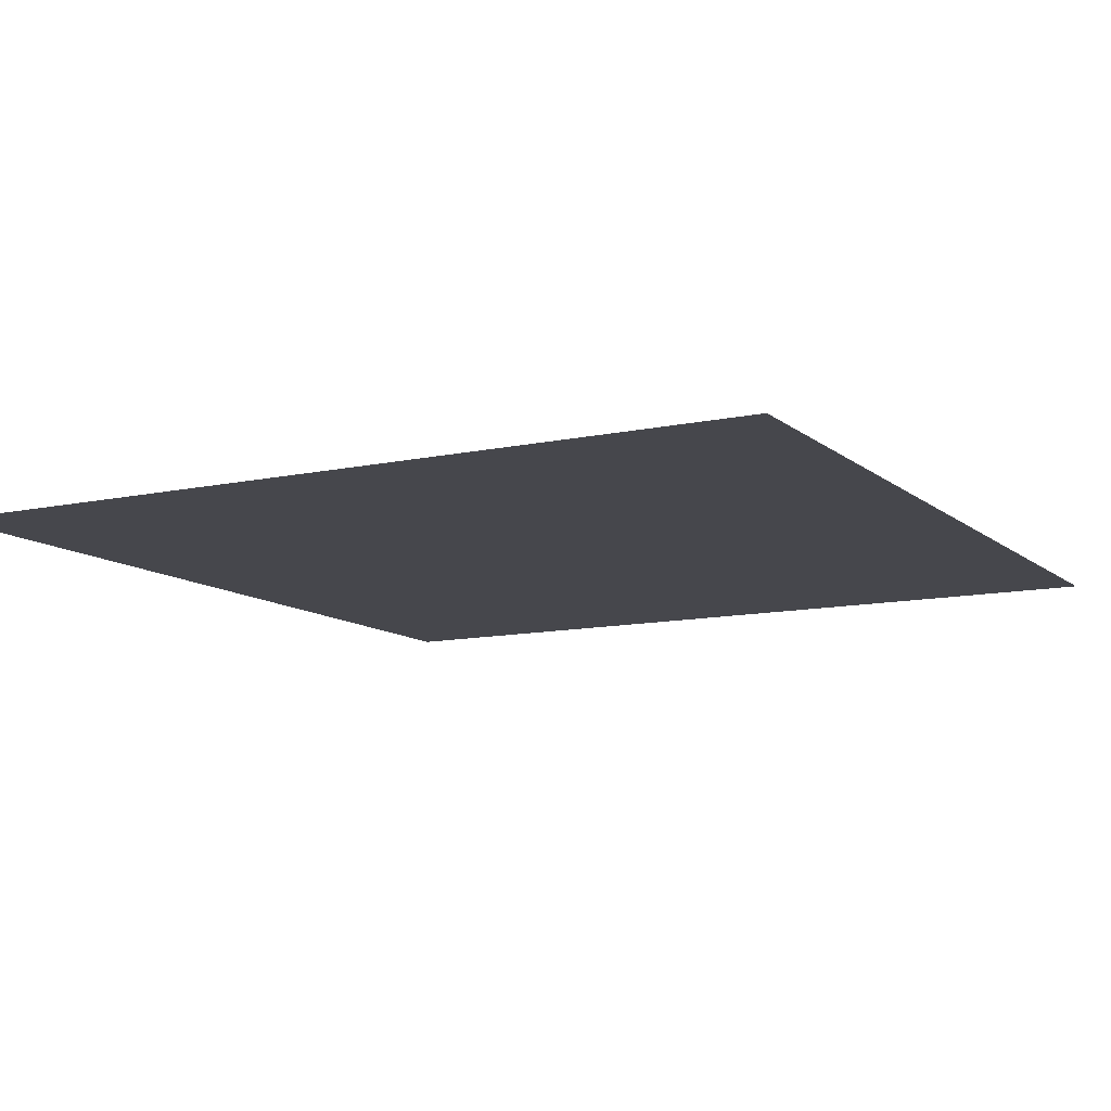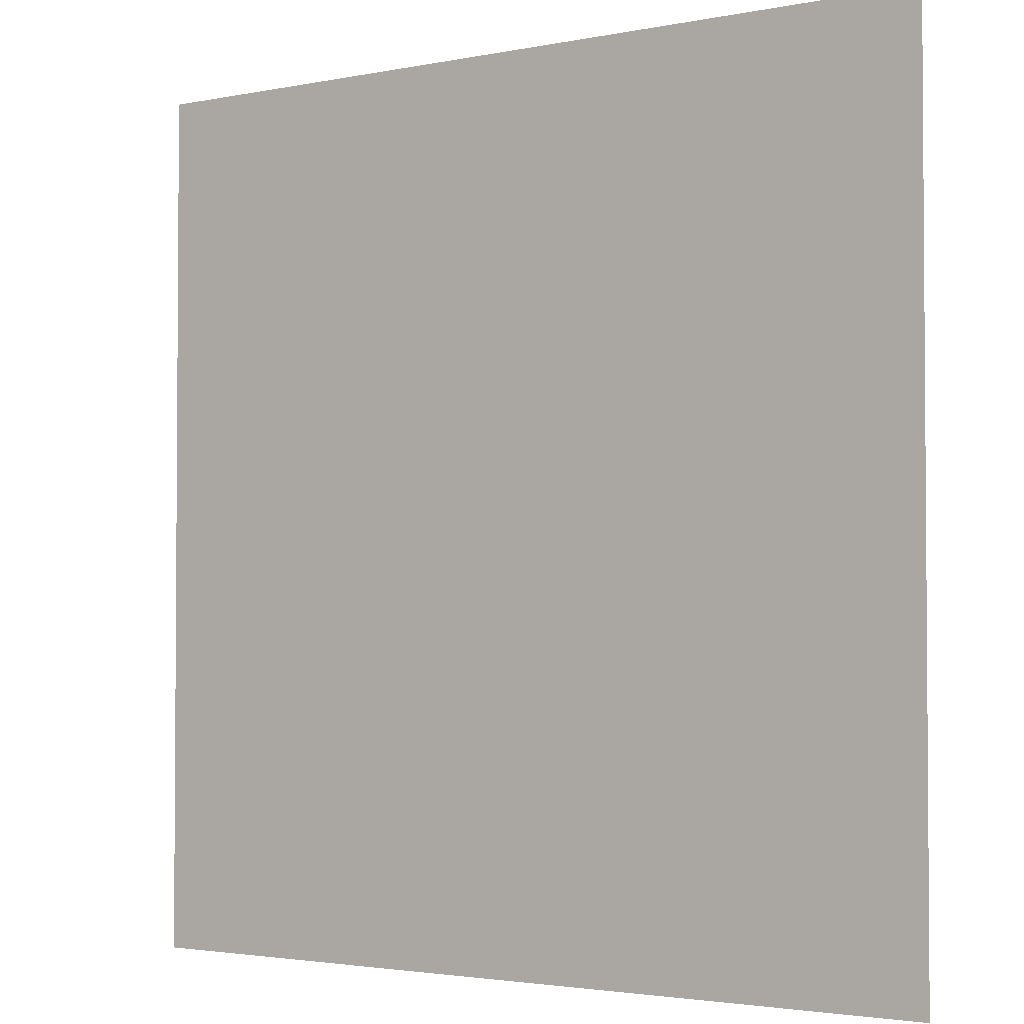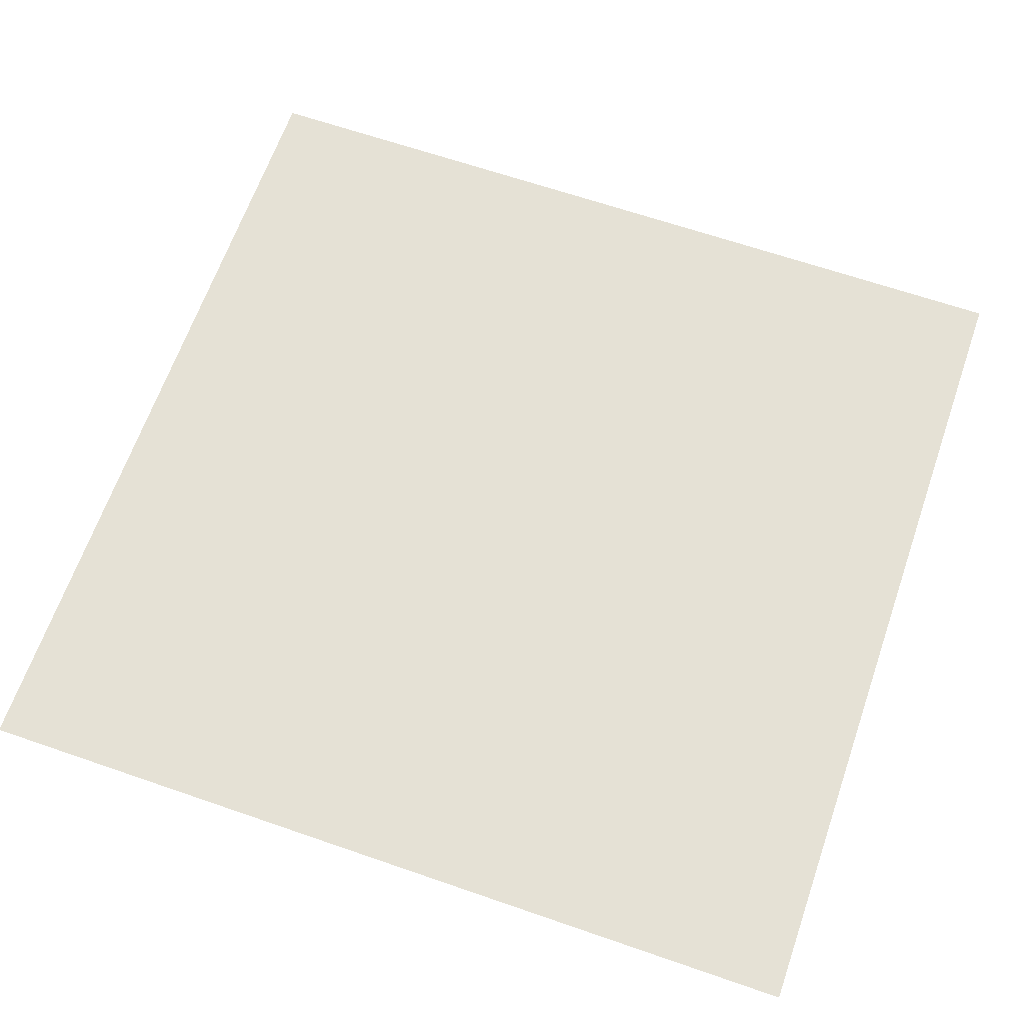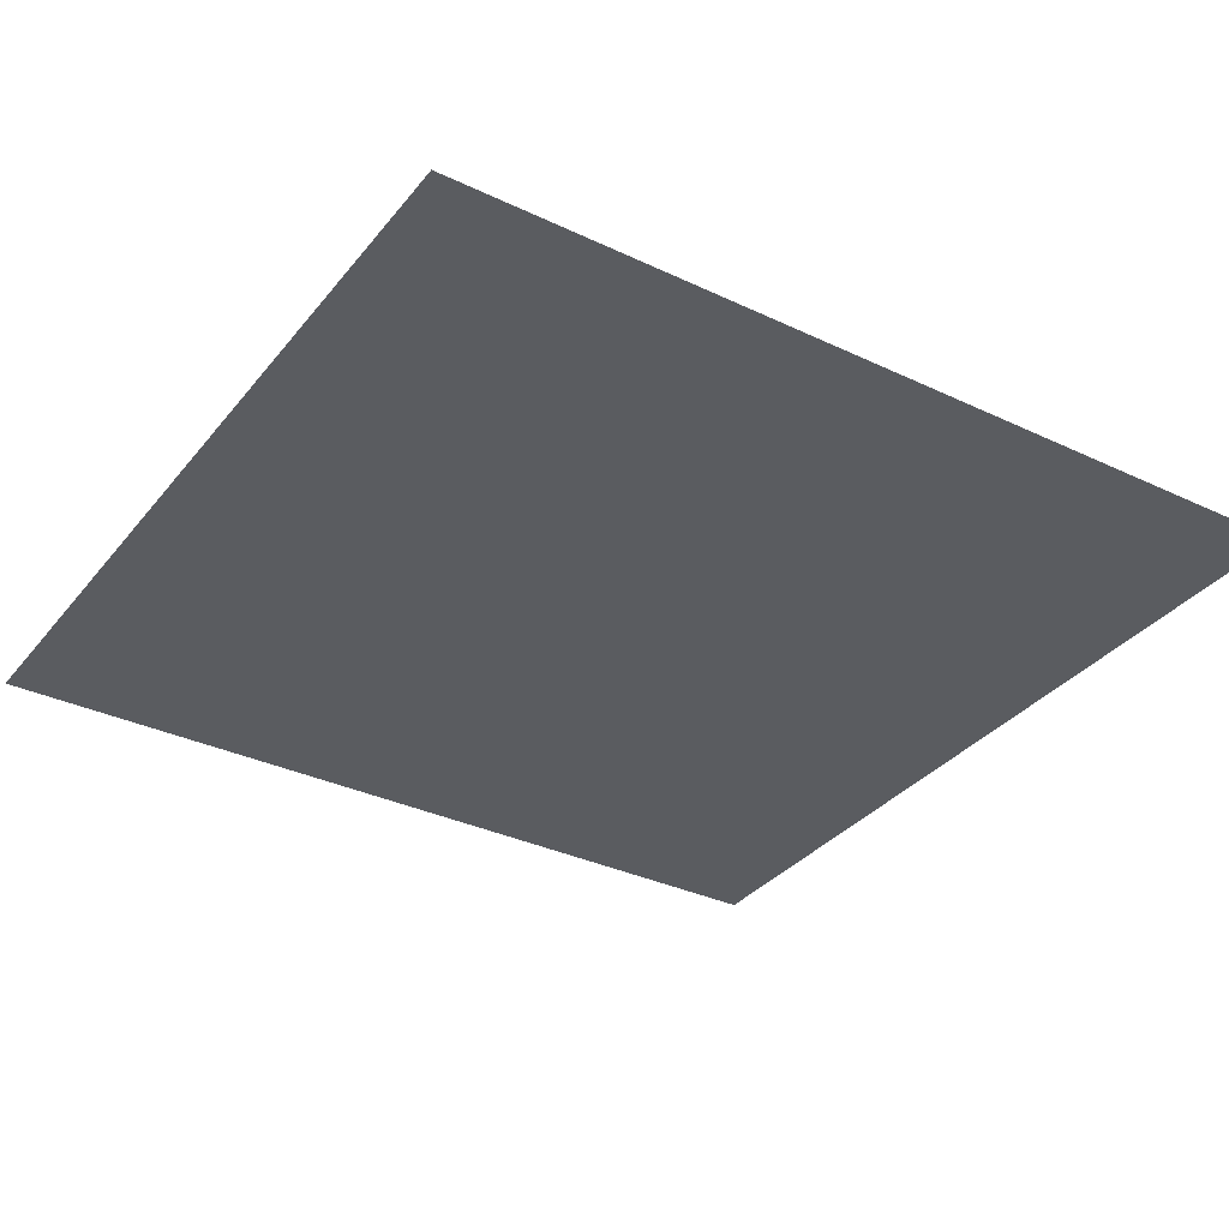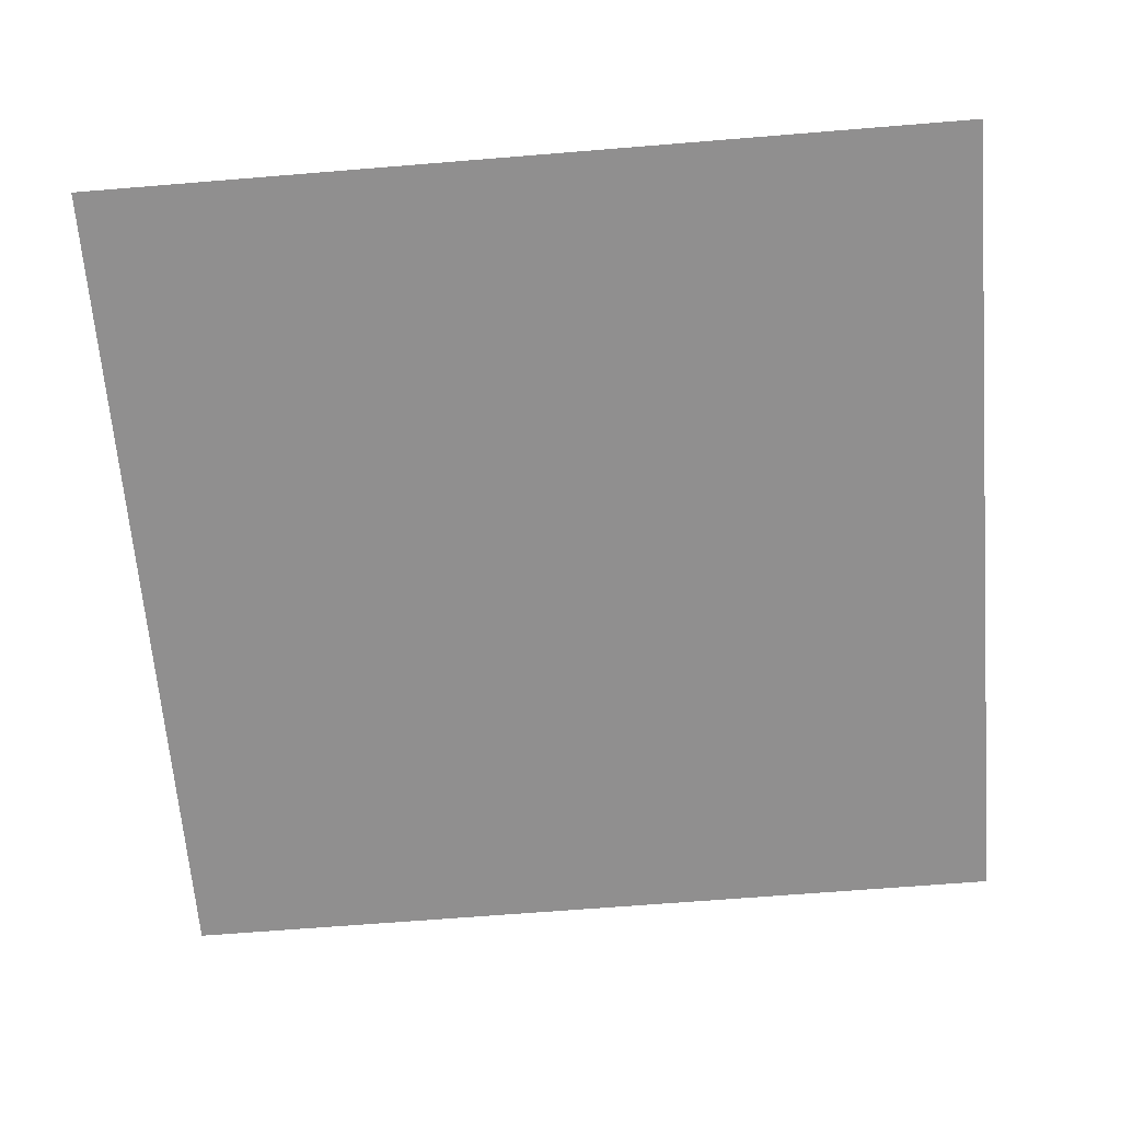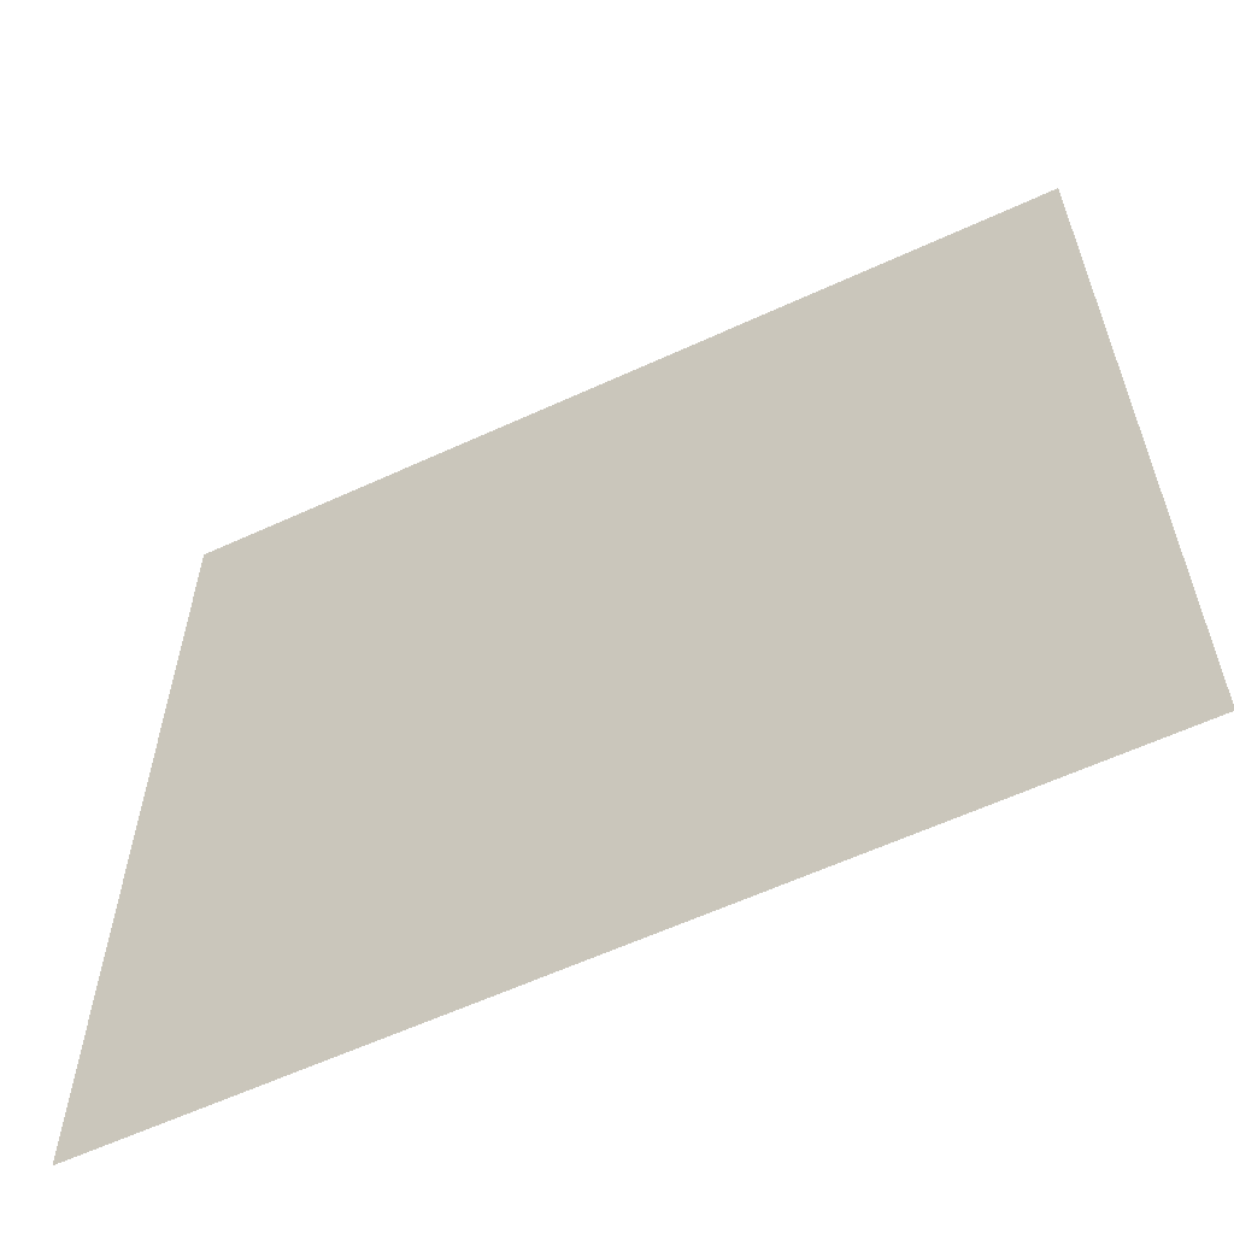
<metadata>
{"format":"obj","ext":"obj","renderer":"f3d","projection":"perspective","resolution":1024,"background":"white","views":[{"elev":-11.0,"azim":-151.5,"up":"+Z"},{"elev":-2.6,"azim":35.4,"up":"+Y"},{"elev":65.0,"azim":109.2,"up":"+Z"},{"elev":-33.8,"azim":57.2,"up":"+Z"},{"elev":-65.4,"azim":94.7,"up":"+Z"},{"elev":-60.3,"azim":-154.7,"up":"+Y"}]}
</metadata>
<code>
v -11.56 12.09 0
v -176.3 180.8 0
v -176.3 12.09 0
v -11.56 180.8 0
o P008
f 1 2 3
f 1 4 2

</code>
